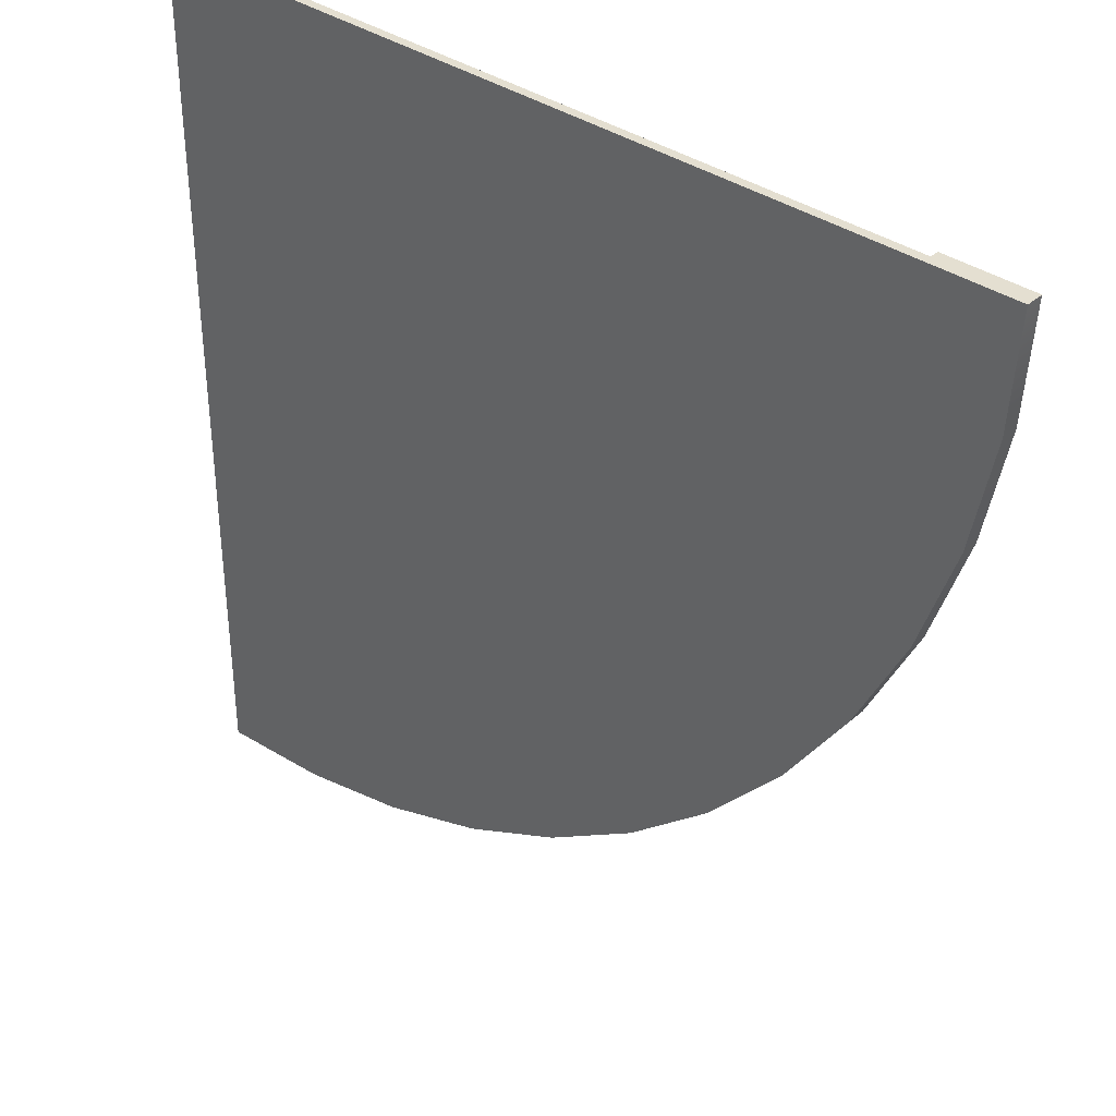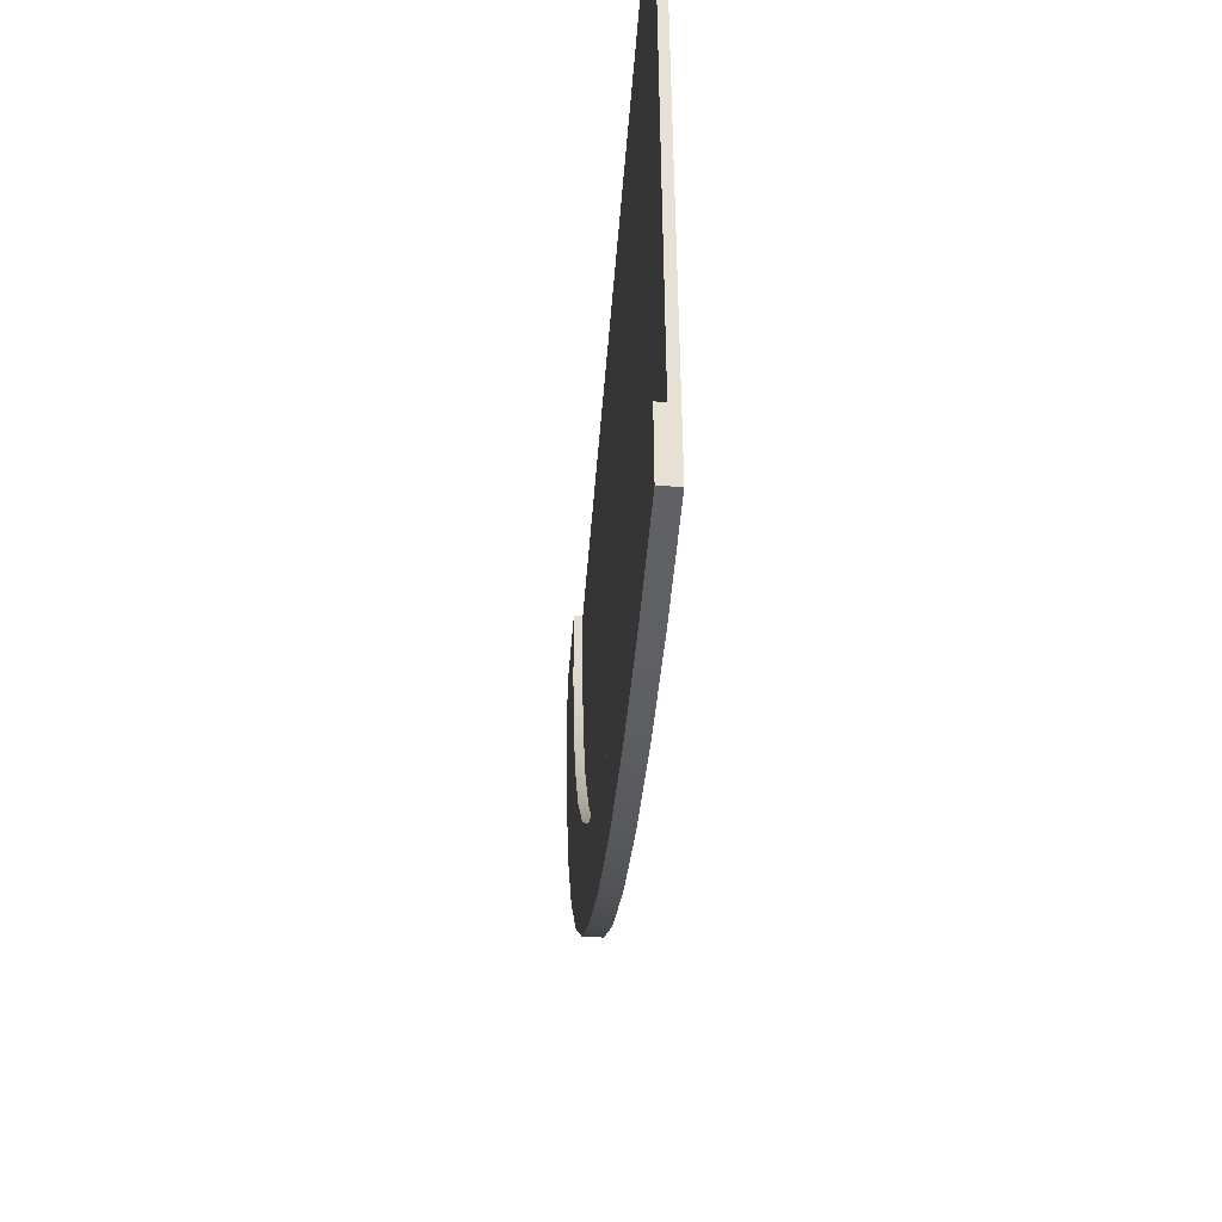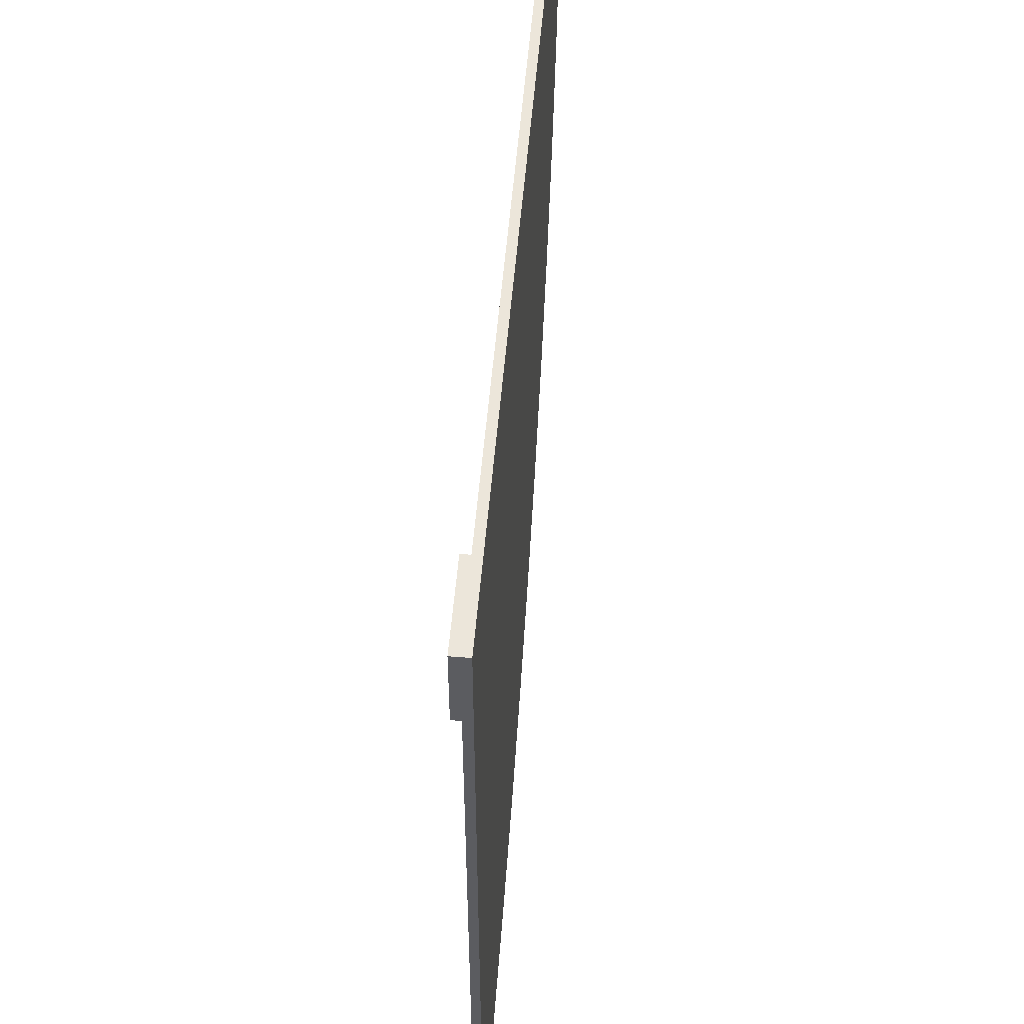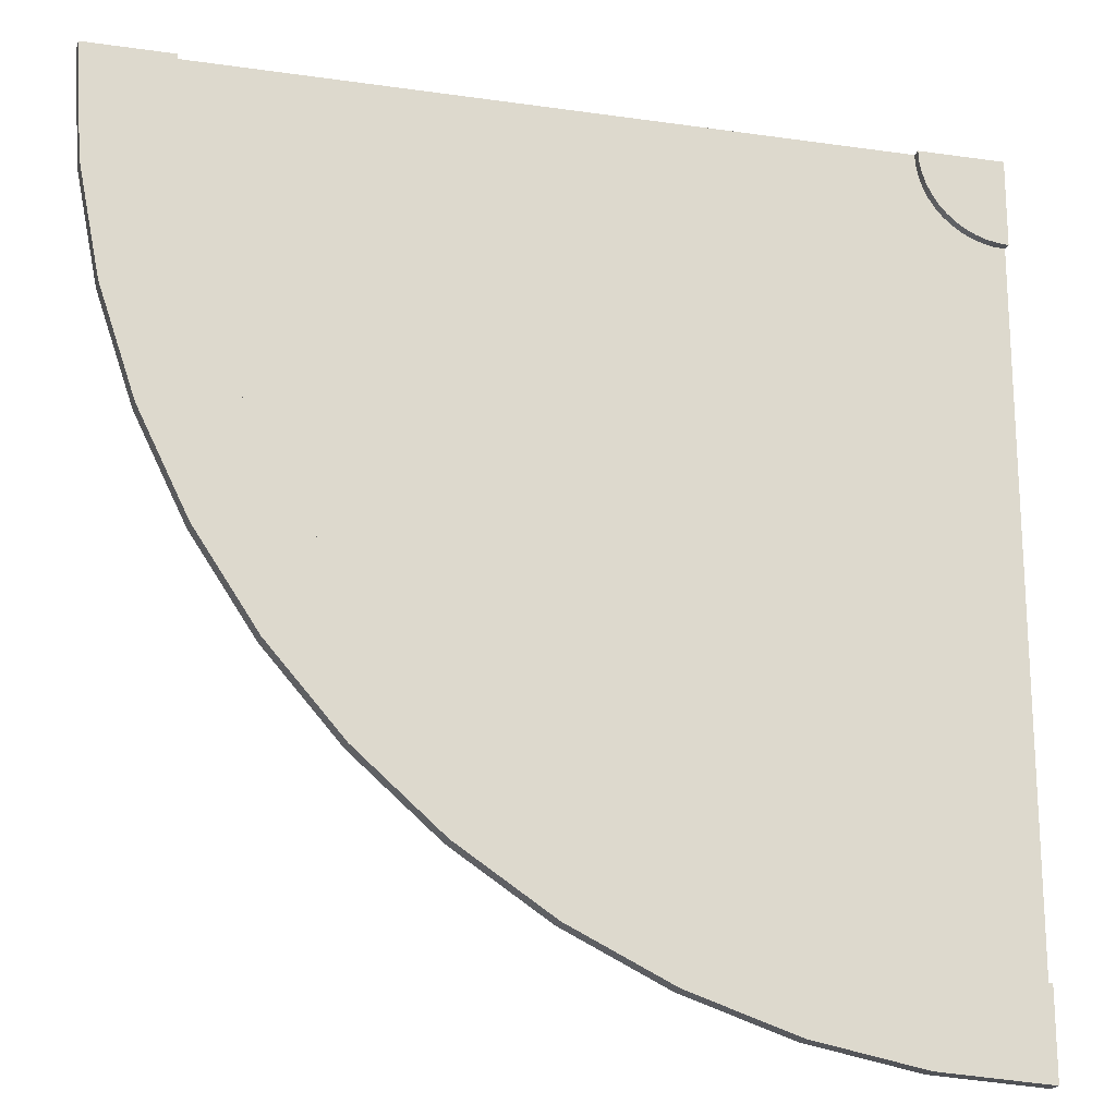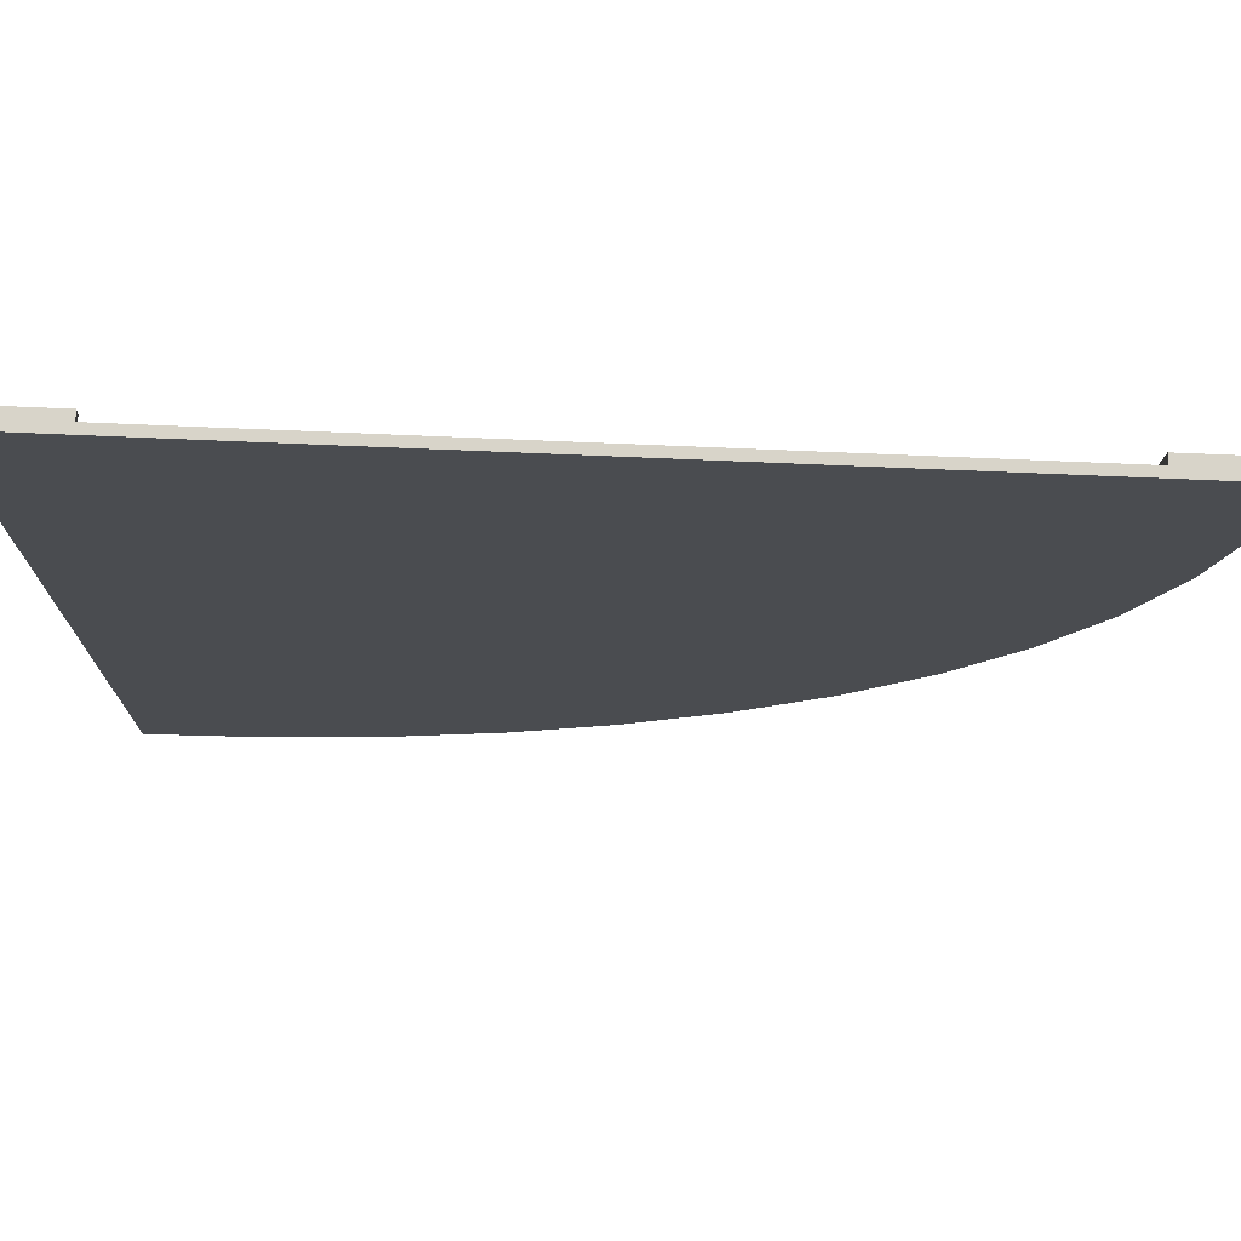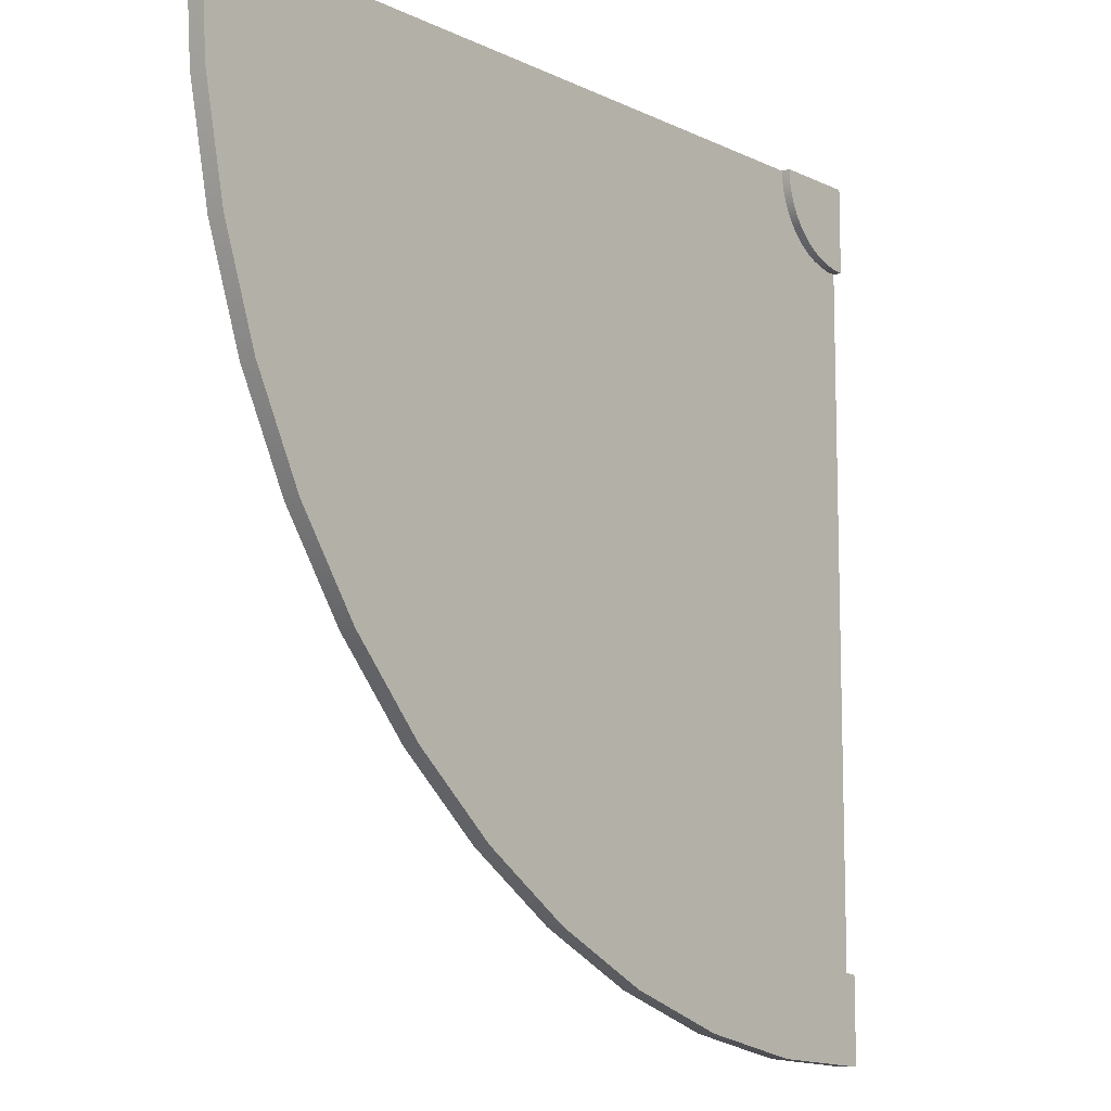
<metadata>
{"format":"obj","ext":"obj","renderer":"f3d","projection":"perspective","resolution":1024,"background":"white","views":[{"elev":36.7,"azim":41.6,"up":"+Z"},{"elev":-51.9,"azim":-94.5,"up":"+Z"},{"elev":54.6,"azim":-85.2,"up":"+Z"},{"elev":-19.5,"azim":165.0,"up":"+Z"},{"elev":75.0,"azim":2.4,"up":"+Z"},{"elev":-10.4,"azim":130.0,"up":"+Z"}]}
</metadata>
<code>
g road_bend
v -0.4207 0.02 0.4391
v -0.4207 0.01 0.4391
v -0.4134 0.02 0.45
v -0.4134 0.01 0.45
v -0.4293 0.02 0.4293
v -0.4293 0.01 0.4293
v -0.4391 0.01 0.4207
v -0.4391 0.02 0.4207
v -0.4617 0.01 0.4076
v -0.45 0.01 0.4134
v -0.4617 0.02 0.4076
v -0.45 0.02 0.4134
v -0.4741 0.01 0.4034
v -0.4741 0.02 0.4034
v -0.5 0.01 0.4
v -0.4869 0.01 0.4009
v -0.5 0.02 0.4
v -0.4869 0.02 0.4009
v -0.3825 0.01 -0.3923
v -0.3825 0.02 -0.3923
v -0.2671 0.01 -0.3693
v -0.2671 0.02 -0.3693
v -0.1556 0.01 -0.3315
v -0.1556 0.02 -0.3315
v 0.2794 0.01 0.05
v 0.2794 0.02 0.05
v 0.3315 0.01 0.1556
v 0.3315 0.02 0.1556
v 0.5 0 0.5
v 0.4914 0 0.3695
v -0.5 0 0.5
v 0.4659 0 0.2412
v 0.4239 0 0.1173
v 0.366 1.128e-17 0
v 0.2934 2.256e-17 -0.1088
v 0.2071 4.512e-17 -0.2071
v 0.1088 6.768e-17 -0.2934
v 3.61e-16 9.024e-17 -0.366
v -0.1173 1.241e-16 -0.4239
v -0.2412 1.579e-16 -0.4659
v -0.3695 2.03e-16 -0.4914
v -0.5 0 -0.5
v -0.05 0.01 -0.2794
v -0.05 0.02 -0.2794
v 0.04789 0.01 -0.214
v 0.04789 0.02 -0.214
v -0.5 0.01 -0.4
v -0.5 0.02 -0.4
v 0.1364 0.01 -0.1364
v 0.1364 0.02 -0.1364
v 0.214 0.01 -0.04789
v 0.214 0.02 -0.04789
v 0.3693 0.01 0.2671
v 0.3693 0.02 0.2671
v 0.3923 0.01 0.3825
v 0.3923 0.02 0.3825
v 0.4 0.01 0.5
v 0.4 0.02 0.5
v -0.4 0.02 0.5
v -0.5 0.02 0.5
v -0.4009 0.02 0.4869
v -0.4034 0.02 0.4741
v -0.4076 0.02 0.4617
v -0.4034 0.01 0.4741
v -0.4009 0.01 0.4869
v -0.4076 0.01 0.4617
v -0.4 0.01 0.5
v 0.5 0.02 0.5
v 0.4914 0.02 0.3695
v 0.4659 0.02 0.2412
v 0.4239 0.02 0.1173
v 0.366 0.02 0
v 0.2934 0.02 -0.1088
v 0.2071 0.02 -0.2071
v 0.1088 0.02 -0.2934
v 3.61e-16 0.02 -0.366
v -0.1173 0.02 -0.4239
v -0.2412 0.02 -0.4659
v -0.3695 0.02 -0.4914
v -0.5 0.02 -0.5
v -0.5 0.01 -0.3
v -0.5 0.01 -0.01
v -0.5 0.01 0.01
v -0.5 0.01 0.3
v 0.3 0.01 0.5
v 0.01 0.01 0.5
v -0.3 0.01 0.5
v -0.01 0.01 0.5
v -0.01419 0.01 0.436
v -0.0267 0.01 0.3732
v -0.0473 0.01 0.3125
v -0.07565 0.01 0.255
v -0.1113 0.01 0.2017
v -0.1535 0.01 0.1535
v -0.2017 0.01 0.1113
v -0.255 0.01 0.07565
v -0.3125 0.01 0.0473
v -0.3017 0.01 0.4739
v -0.3068 0.01 0.4482
v -0.3152 0.01 0.4235
v -0.3732 0.01 0.0267
v -0.3268 0.01 0.4
v -0.3413 0.01 0.3782
v -0.3586 0.01 0.3586
v -0.3782 0.01 0.3413
v -0.436 0.01 0.01419
v -0.4 0.01 0.3268
v -0.4235 0.01 0.3152
v -0.4482 0.01 0.3068
v -0.4739 0.01 0.3017
v 0.2932 0.01 0.3956
v 0.2727 0.01 0.2929
v 0.2391 0.01 0.1939
v 0.1928 0.01 0.1
v 0.1347 0.01 0.01299
v 0.06569 0.01 -0.06569
v -0.01299 0.01 -0.1347
v 0.005637 0.01 0.4334
v -0.007378 0.01 0.368
v -0.02882 0.01 0.3048
v -0.1 0.01 -0.1928
v -0.05833 0.01 0.245
v -0.09539 0.01 0.1895
v -0.1394 0.01 0.1394
v -0.1939 0.01 -0.2391
v -0.1895 0.01 0.09539
v -0.245 0.01 0.05833
v -0.2929 0.01 -0.2727
v -0.3048 0.01 0.02882
v -0.3956 0.01 -0.2932
v -0.368 0.01 0.007378
v -0.4334 0.01 -0.005637
f 3 2 1
f 2 3 4
f 1 6 5
f 6 1 2
f 8 6 7
f 6 8 5
f 11 10 9
f 10 11 12
f 14 9 13
f 9 14 11
f 17 16 15
f 16 17 18
f 21 20 19
f 20 21 22
f 23 22 21
f 22 23 24
f 12 7 10
f 7 12 8
f 18 13 16
f 13 18 14
f 27 26 25
f 26 27 28
f 31 30 29
f 30 31 32
f 32 31 33
f 33 31 34
f 34 31 35
f 35 31 36
f 36 31 37
f 37 31 38
f 38 31 39
f 39 31 40
f 40 31 41
f 41 31 42
f 45 44 43
f 44 45 46
f 19 48 47
f 48 19 20
f 49 46 45
f 46 49 50
f 25 52 51
f 52 25 26
f 55 54 53
f 54 55 56
f 57 56 55
f 56 57 58
f 61 60 59
f 60 61 62
f 60 62 63
f 60 63 3
f 60 3 1
f 60 1 5
f 60 5 8
f 60 8 12
f 60 12 11
f 60 11 14
f 60 14 18
f 60 18 17
f 61 64 62
f 64 61 65
f 62 66 63
f 66 62 64
f 43 24 23
f 24 43 44
f 63 4 3
f 4 63 66
f 53 28 27
f 28 53 54
f 59 65 61
f 65 59 67
f 51 50 49
f 50 51 52
f 69 58 68
f 58 69 70
f 58 70 71
f 58 71 56
f 56 71 72
f 56 72 54
f 54 72 28
f 28 72 73
f 28 73 26
f 26 73 74
f 26 74 52
f 52 74 50
f 50 74 75
f 50 75 46
f 46 75 76
f 46 76 44
f 44 76 77
f 44 77 24
f 24 77 78
f 24 78 22
f 22 78 79
f 22 79 20
f 20 79 80
f 20 80 48
f 80 41 42
f 41 80 79
f 41 78 40
f 78 41 79
f 40 77 39
f 77 40 78
f 39 76 38
f 76 39 77
f 38 75 37
f 75 38 76
f 37 74 36
f 74 37 75
f 73 36 74
f 36 73 35
f 72 35 73
f 35 72 34
f 71 34 72
f 34 71 33
f 70 33 71
f 33 70 32
f 69 32 70
f 32 69 30
f 68 30 69
f 30 68 29
f 42 47 80
f 47 42 31
f 47 31 81
f 81 31 82
f 82 31 83
f 83 31 84
f 84 31 15
f 15 31 17
f 17 31 60
f 48 80 47
f 29 57 31
f 57 29 68
f 31 57 85
f 57 68 58
f 67 31 85
f 86 67 85
f 67 86 87
f 87 86 88
f 31 67 60
f 60 67 59
f 89 87 88
f 87 89 90
f 87 90 91
f 87 91 92
f 87 92 93
f 87 93 94
f 87 94 95
f 87 95 96
f 87 96 97
f 87 97 98
f 98 97 99
f 99 97 100
f 100 97 101
f 100 101 102
f 102 101 103
f 103 101 104
f 104 101 105
f 105 101 106
f 105 106 107
f 107 106 108
f 108 106 109
f 109 106 83
f 109 83 110
f 110 83 84
f 111 86 85
f 86 111 112
f 86 112 113
f 86 113 114
f 86 114 115
f 86 115 116
f 86 116 117
f 86 117 118
f 118 117 119
f 119 117 120
f 120 117 121
f 120 121 122
f 122 121 123
f 123 121 124
f 124 121 125
f 124 125 126
f 126 125 127
f 127 125 128
f 127 128 129
f 129 128 130
f 129 130 131
f 131 130 132
f 132 130 81
f 132 81 82
f 55 85 57
f 85 55 53
f 85 53 27
f 85 27 25
f 85 25 111
f 111 25 112
f 112 25 51
f 112 51 113
f 113 51 114
f 114 51 49
f 114 49 115
f 115 49 45
f 115 45 116
f 116 45 117
f 117 45 43
f 117 43 121
f 121 43 23
f 121 23 125
f 125 23 21
f 125 21 128
f 128 21 19
f 128 19 130
f 130 19 47
f 130 47 81
f 98 67 87
f 67 98 99
f 67 99 100
f 67 100 102
f 67 102 103
f 67 103 104
f 67 104 105
f 67 105 107
f 67 107 65
f 65 107 108
f 65 108 64
f 64 108 66
f 66 108 4
f 4 108 2
f 2 108 6
f 6 108 109
f 6 109 7
f 7 109 10
f 10 109 110
f 10 110 9
f 9 110 13
f 13 110 84
f 13 84 16
f 16 84 15
f 118 88 86
f 88 118 119
f 88 119 89
f 89 119 120
f 89 120 90
f 90 120 91
f 91 120 122
f 91 122 92
f 92 122 123
f 92 123 93
f 93 123 124
f 93 124 94
f 94 124 126
f 94 126 95
f 95 126 127
f 95 127 96
f 96 127 129
f 96 129 97
f 97 129 131
f 97 131 101
f 101 131 132
f 101 132 106
f 106 132 82
f 106 82 83

</code>
